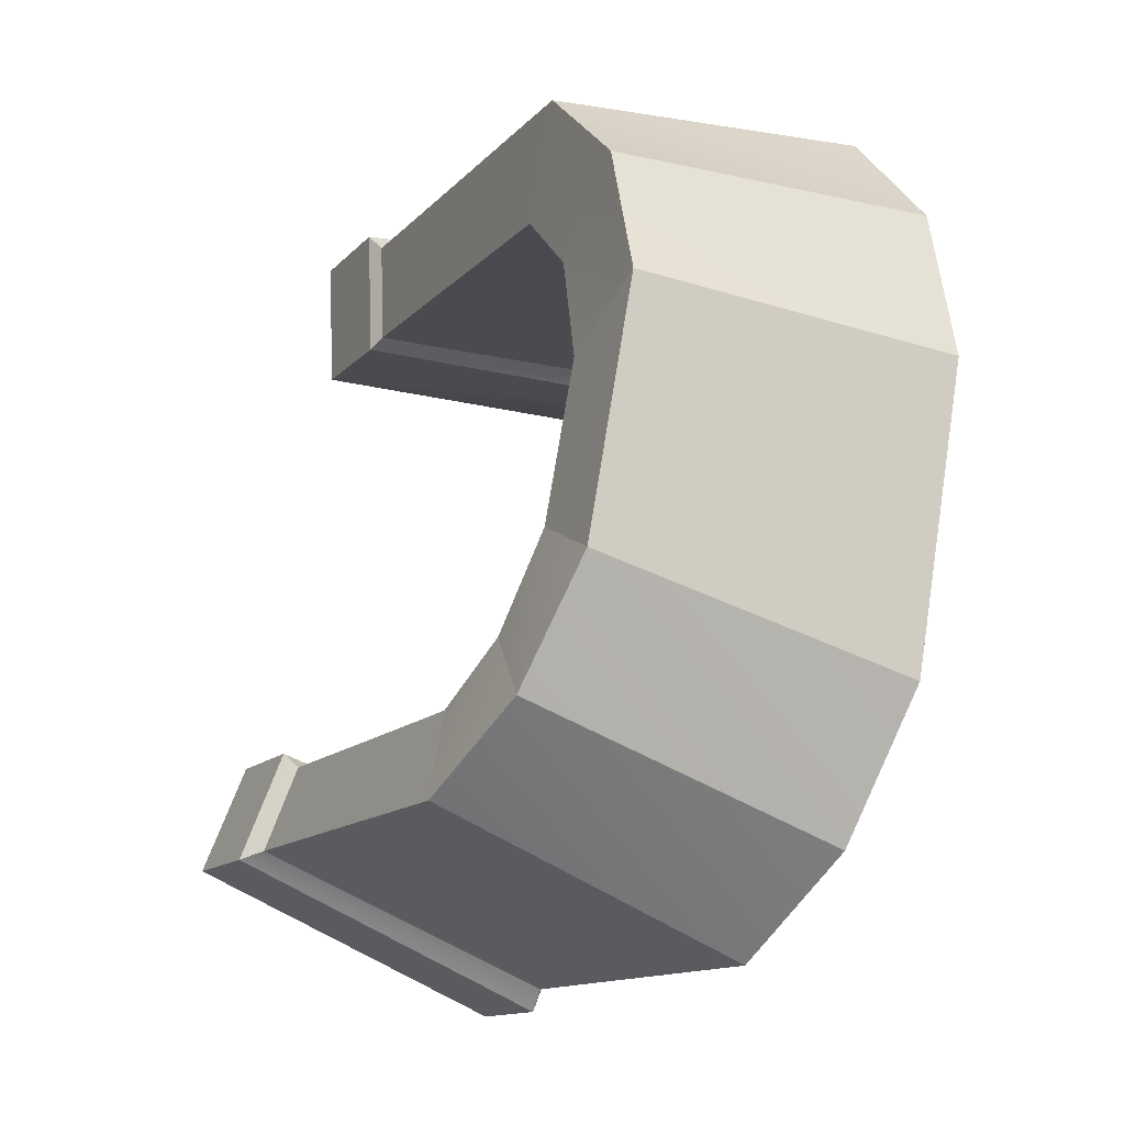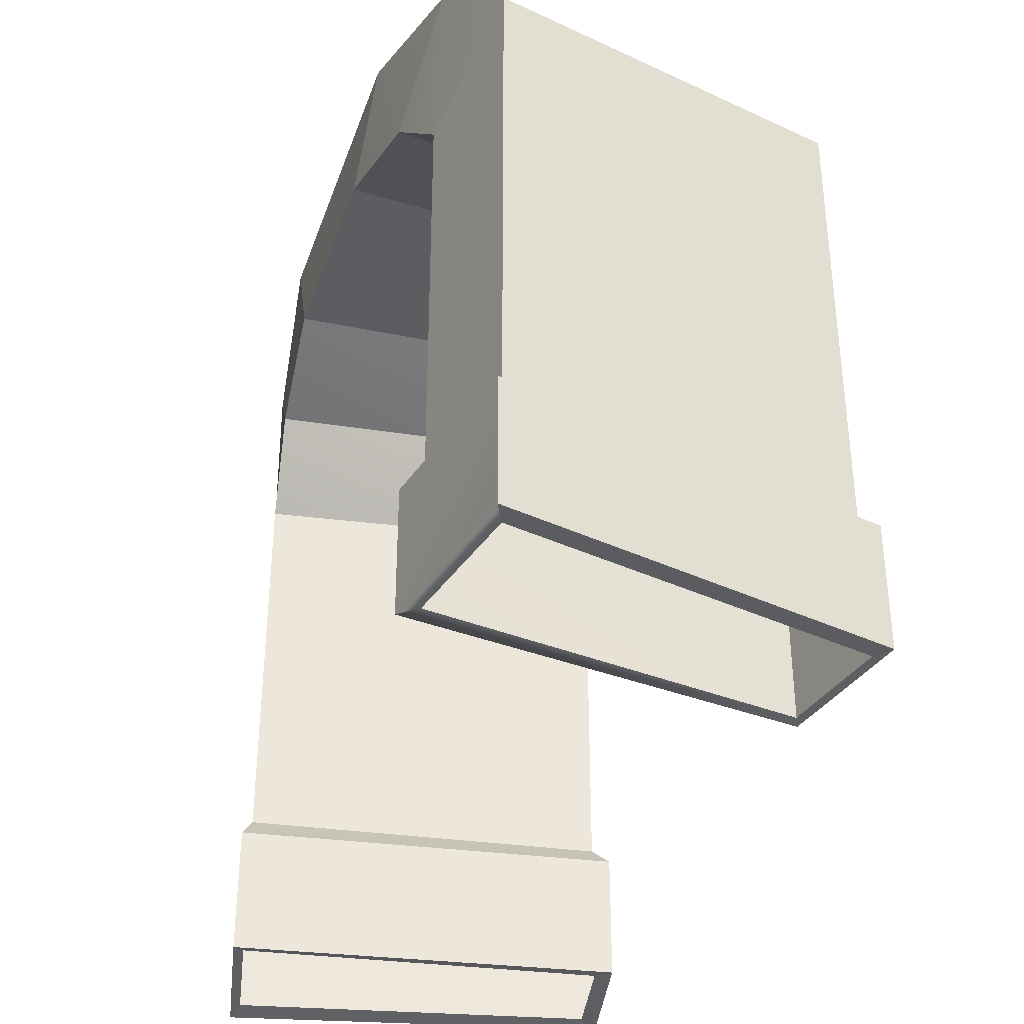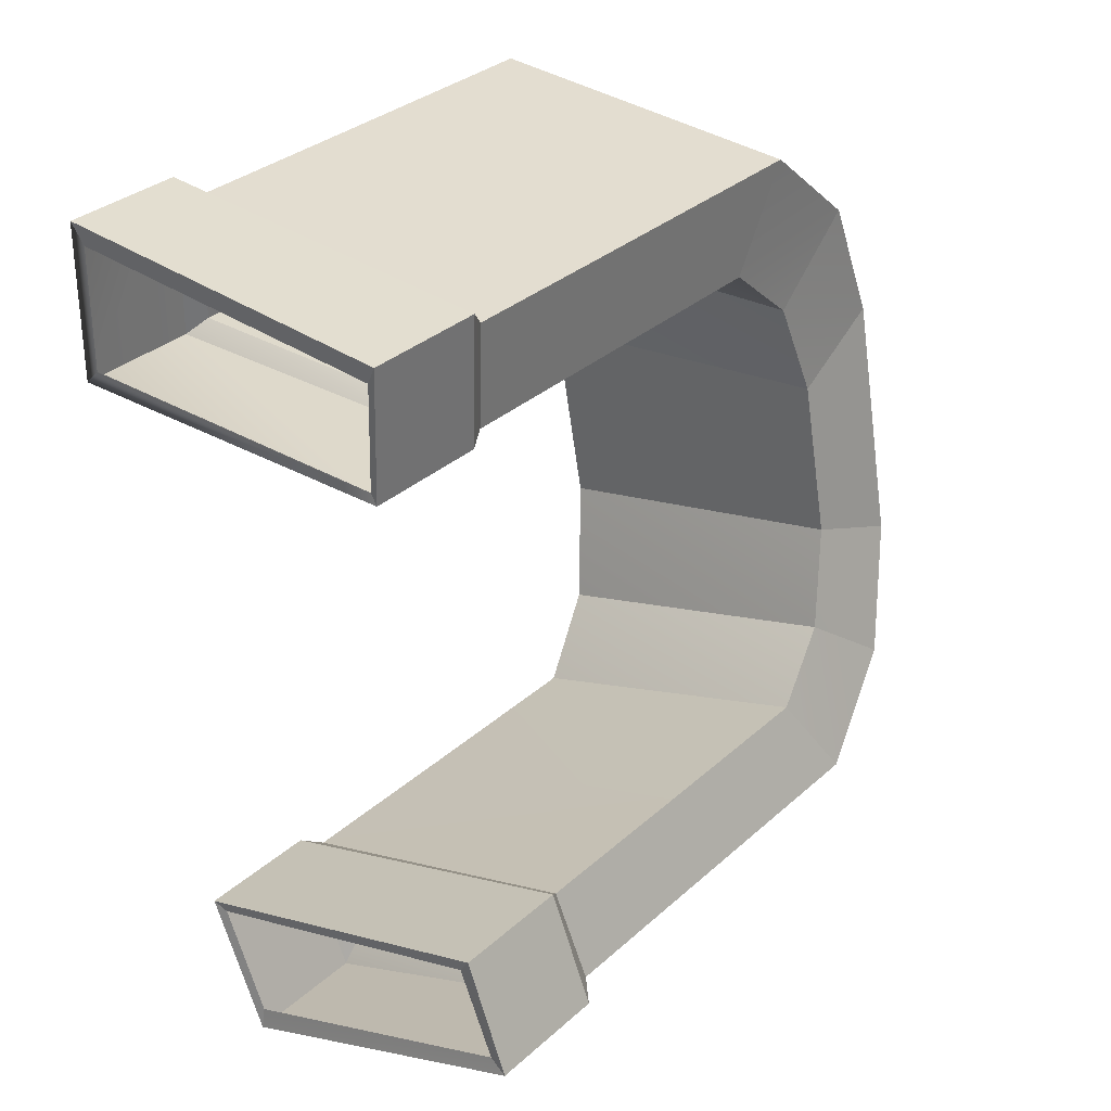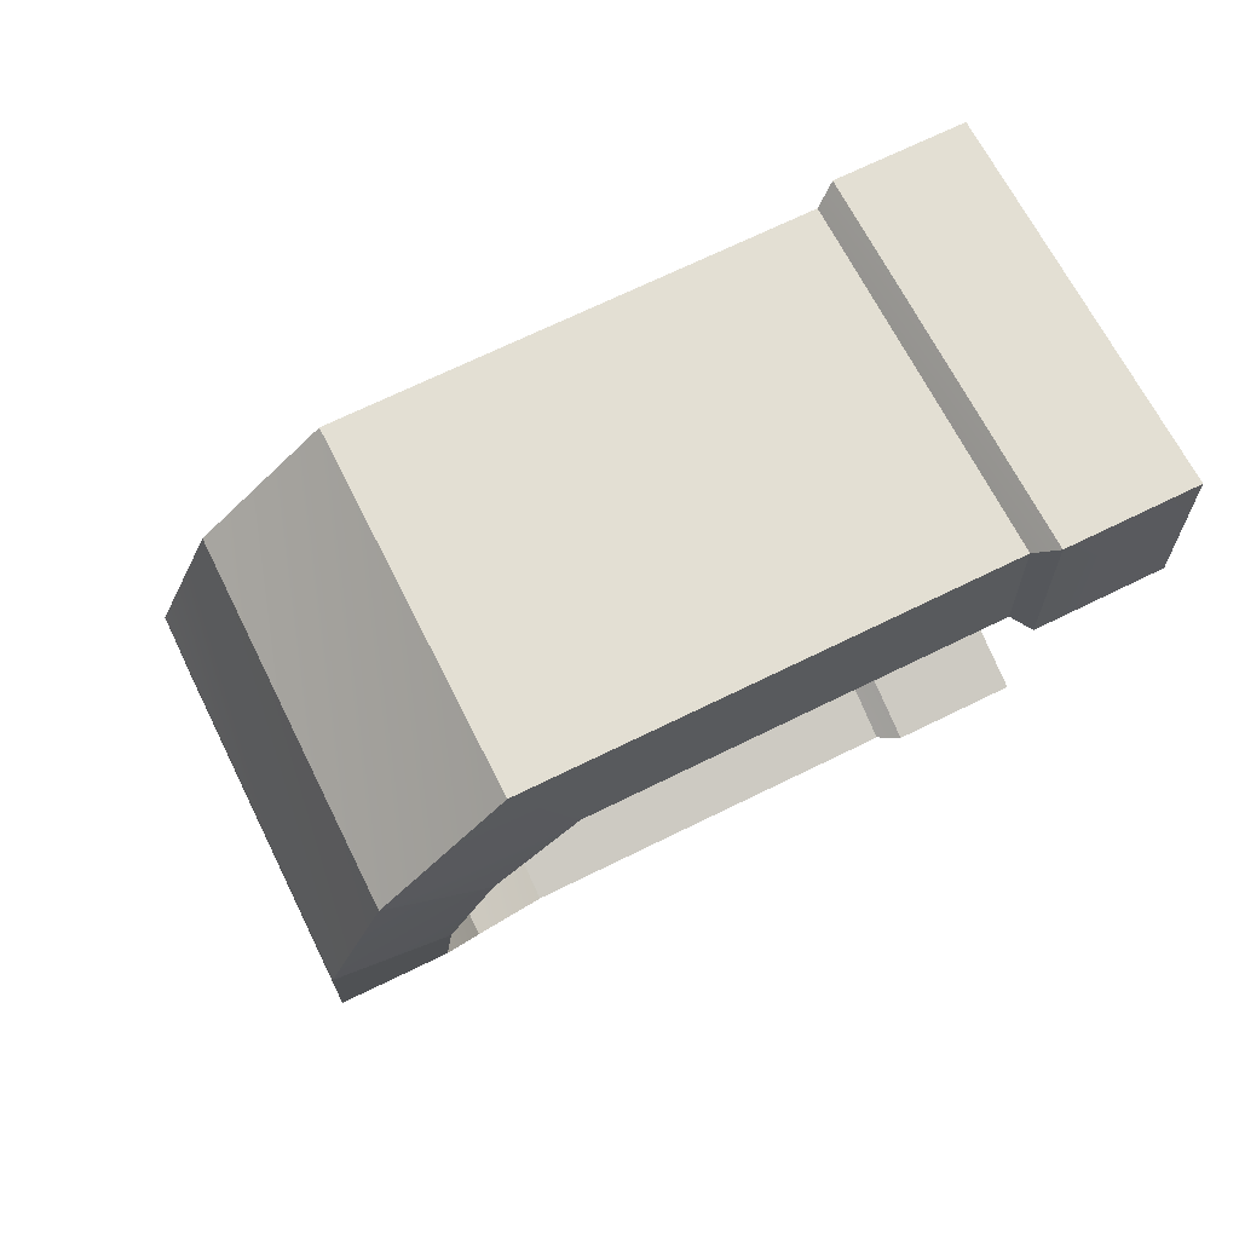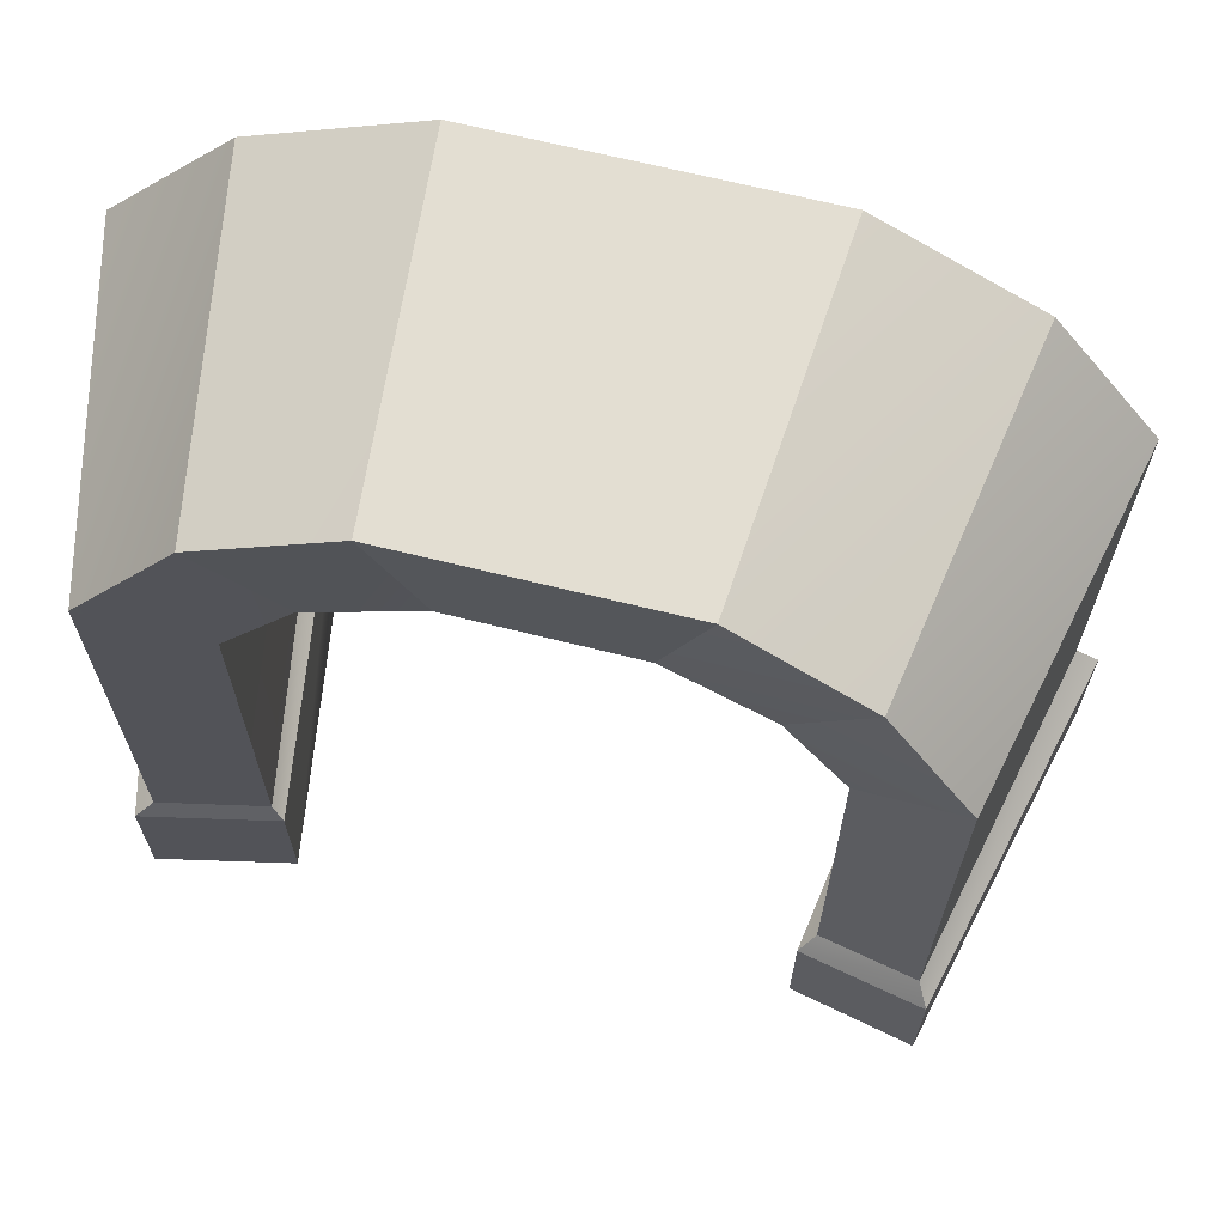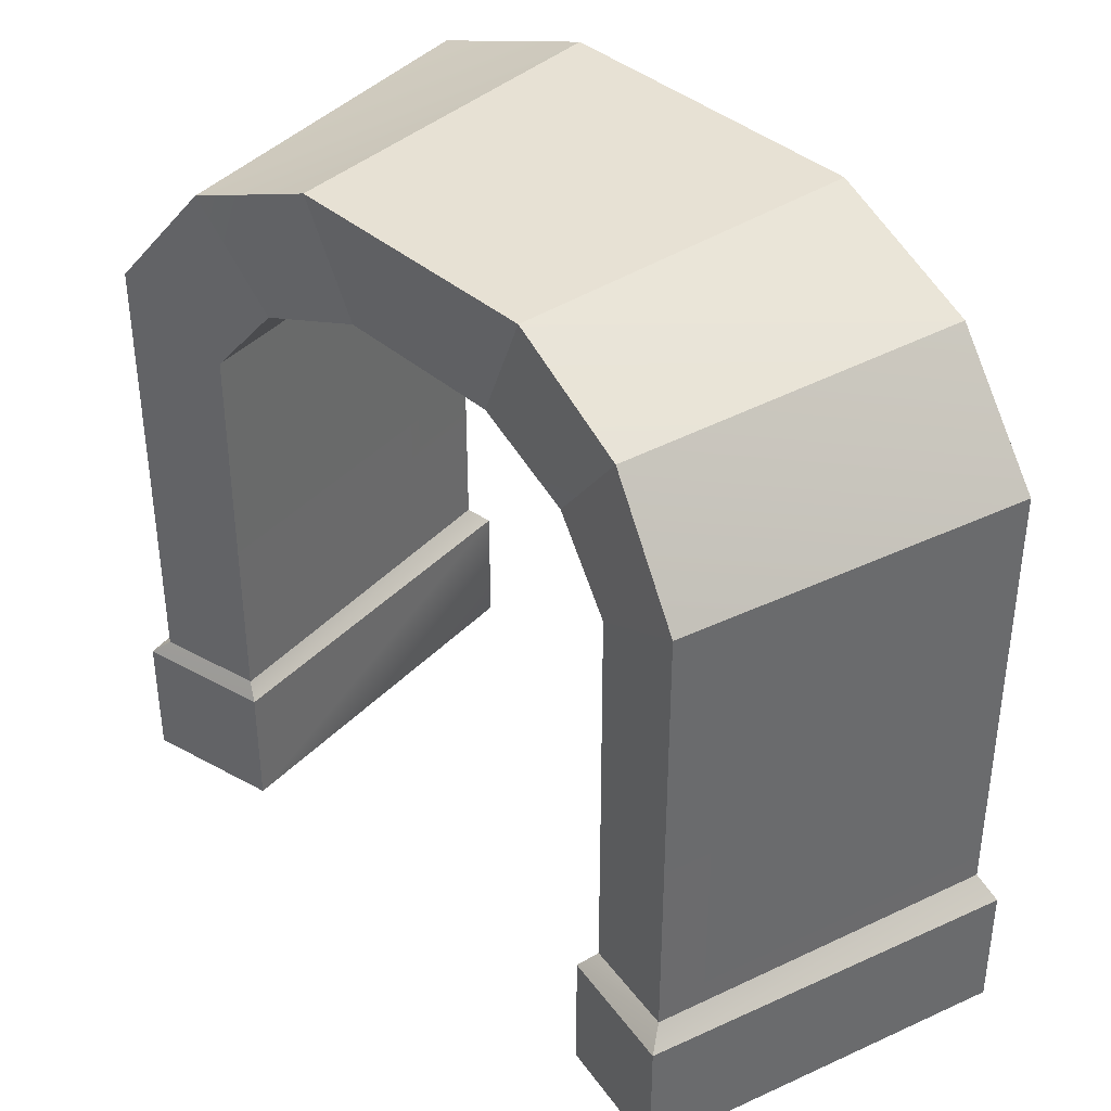
<metadata>
{"format":"obj","ext":"obj","renderer":"f3d","projection":"perspective","resolution":1024,"background":"white","views":[{"elev":-13.3,"azim":154.0,"up":"+Z"},{"elev":-37.2,"azim":-28.2,"up":"+Y"},{"elev":33.2,"azim":39.7,"up":"+Z"},{"elev":69.2,"azim":-116.3,"up":"+Z"},{"elev":67.4,"azim":93.8,"up":"+Y"},{"elev":39.4,"azim":126.5,"up":"+Y"}]}
</metadata>
<code>
g doorx14
v -34.47 -46.5 47.47
v -33.9 -46.5 69.73
v -33.9 1.838 69.83
v -34.47 -8.021 47.39
v -34.47 -8.021 47.39
v -33.9 1.838 69.83
v -34.49 22.09 49.52
v -34.03 5.673 33.21
v -34.03 5.673 33.21
v -34.49 22.09 49.52
v -33.21 31.41 21.62
v -32.06 12.79 10.85
v -32.06 12.79 10.85
v -33.21 31.41 21.62
v -23.4 31.41 -33.06
v -25.75 12.79 -23.92
v -25.75 12.79 -23.92
v -23.4 31.41 -33.06
v -15.11 21.46 -58.92
v -20.14 5.673 -44.17
v -20.14 5.673 -44.17
v -15.11 21.46 -58.92
v -8.348 1.632 -75.63
v -16.1 -7.443 -56.2
v -16.1 -7.443 -56.2
v -8.348 1.632 -75.63
v -8.362 -42.58 -75.6
v -16.05 -42.58 -56.32
v 25.67 -46.5 48.4
v 25.67 -8.021 48.34
v 26.2 1.838 66.83
v 26.2 -46.5 66.75
v 25.67 -8.021 48.34
v 26.01 5.673 36.67
v 25.67 22.09 50.09
v 26.2 1.838 66.83
v 26.01 5.673 36.67
v 27.6 12.79 18.3
v 26.67 31.41 27.14
v 25.67 22.09 50.09
v 27.6 12.79 18.3
v 32.75 12.79 -10.18
v 34.66 31.41 -17.65
v 26.67 31.41 27.14
v 32.75 12.79 -10.18
v 37.33 5.673 -26.72
v 41.45 21.46 -38.73
v 34.66 31.41 -17.65
v 37.33 5.673 -26.72
v 40.64 -7.443 -36.52
v 46.97 1.632 -52.32
v 41.45 21.46 -38.73
v 40.64 -7.443 -36.52
v 40.67 -42.58 -36.62
v 46.96 -42.58 -52.29
v 46.97 1.632 -52.32
v -34.47 -46.5 47.47
v -34.47 -8.021 47.39
v 25.67 -8.021 48.34
v 25.67 -46.5 48.4
v -34.47 -8.021 47.39
v -34.03 5.673 33.21
v 26.01 5.673 36.67
v 25.67 -8.021 48.34
v -34.03 5.673 33.21
v -32.06 12.79 10.85
v 27.6 12.79 18.3
v 26.01 5.673 36.67
v -32.06 12.79 10.85
v -25.75 12.79 -23.92
v 32.75 12.79 -10.18
v 27.6 12.79 18.3
v -25.75 12.79 -23.92
v -20.14 5.673 -44.17
v 37.33 5.673 -26.72
v 32.75 12.79 -10.18
v -20.14 5.673 -44.17
v -16.1 -7.443 -56.2
v 40.64 -7.443 -36.52
v 37.33 5.673 -26.72
v -16.1 -7.443 -56.2
v -16.05 -42.58 -56.32
v 40.67 -42.58 -36.62
v 40.64 -7.443 -36.52
v -8.362 -42.58 -75.6
v -8.348 1.632 -75.63
v 46.97 1.632 -52.32
v 46.96 -42.58 -52.29
v -8.348 1.632 -75.63
v -15.11 21.46 -58.92
v 41.45 21.46 -38.73
v 46.97 1.632 -52.32
v -15.11 21.46 -58.92
v -23.4 31.41 -33.06
v 34.66 31.41 -17.65
v 41.45 21.46 -38.73
v -23.4 31.41 -33.06
v -33.21 31.41 21.62
v 26.67 31.41 27.14
v 34.66 31.41 -17.65
v -33.21 31.41 21.62
v -34.49 22.09 49.52
v 25.67 22.09 50.09
v 26.67 31.41 27.14
v -34.49 22.09 49.52
v -33.9 1.838 69.83
v 26.2 1.838 66.83
v 25.67 22.09 50.09
v -33.9 1.838 69.83
v -33.9 -46.5 69.73
v 26.2 -46.5 66.75
v 26.2 1.838 66.83
v -33.9 -46.5 69.73
v -34.47 -46.5 47.47
v -34.47 -75.16 47.47
v -33.9 -75.16 69.73
v -16.05 -42.58 -56.32
v -8.362 -42.58 -75.6
v -8.362 -74.67 -75.6
v -16.05 -74.67 -56.32
v 26.2 -46.5 66.75
v 26.2 -75.16 66.75
v 25.67 -75.16 48.4
v 46.96 -42.58 -52.29
v 40.67 -75.16 -36.62
v 46.96 -74.67 -52.29
v 25.67 -46.5 48.4
v 25.67 -75.16 48.4
v -34.47 -75.16 47.47
v 40.67 -42.58 -36.62
v -16.05 -74.67 -56.32
v 40.67 -75.16 -36.62
v 46.96 -42.58 -52.29
v 46.96 -74.67 -52.29
v -8.362 -74.67 -75.6
v 26.2 -46.5 66.75
v -33.9 -75.16 69.73
v 26.2 -75.16 66.75
v -18.44 -78.11 -54.8
v -8.463 -78.11 -79.64
v -8.463 -100 -79.64
v -18.44 -100 -54.8
v -8.463 -78.11 -79.64
v 50.44 -78.11 -53.74
v 50.44 -100 -53.74
v -8.463 -100 -79.64
v 50.44 -78.11 -53.74
v 42.52 -78.11 -33.83
v 42.52 -99.52 -33.83
v 50.44 -100 -53.74
v 42.52 -78.11 -33.83
v -18.44 -78.11 -54.8
v -18.44 -100 -54.8
v 42.52 -99.52 -33.83
v -36.39 -78.11 73.28
v -37.06 -78.11 44.72
v -37.06 -99.52 44.72
v -36.41 -99.52 73.28
v -37.06 -78.11 44.72
v 26.97 -78.11 46.65
v 26.97 -99.52 46.65
v -37.06 -99.52 44.72
v 26.97 -78.11 46.65
v 27.7 -78.11 69.9
v 27.7 -99.52 69.9
v 26.97 -99.52 46.65
v 27.7 -78.11 69.9
v -36.39 -78.11 73.28
v -36.41 -99.52 73.28
v 27.7 -99.52 69.9
v -33.9 -75.16 69.73
v -34.47 -75.16 47.47
v -37.06 -78.11 44.72
v -36.39 -78.11 73.28
v 25.67 -75.16 48.4
v 26.2 -75.16 66.75
v 27.7 -78.11 69.9
v 26.97 -78.11 46.65
v -34.47 -75.16 47.47
v 25.67 -75.16 48.4
v 26.97 -78.11 46.65
v -37.06 -78.11 44.72
v 26.2 -75.16 66.75
v -33.9 -75.16 69.73
v -36.39 -78.11 73.28
v 27.7 -78.11 69.9
v -34.47 -99.34 47.47
v -33.91 -99.34 69.73
v 25.67 -99.34 48.4
v -34.47 -99.34 47.47
v 26.97 -99.52 46.65
v 26.2 -99.34 66.75
v 25.67 -99.34 48.4
v 26.97 -99.52 46.65
v 27.7 -99.52 69.9
v -33.91 -99.34 69.73
v 26.2 -99.34 66.75
v 27.7 -99.52 69.9
v -36.41 -99.52 73.28
v -16.05 -74.67 -56.32
v -8.362 -74.67 -75.6
v -8.463 -78.11 -79.64
v -18.44 -78.11 -54.8
v 46.96 -74.67 -52.29
v 40.67 -75.16 -36.62
v 42.52 -78.11 -33.83
v 50.44 -78.11 -53.74
v 40.67 -75.16 -36.62
v -16.05 -74.67 -56.32
v -18.44 -78.11 -54.8
v 42.52 -78.11 -33.83
v -8.362 -74.67 -75.6
v 46.96 -74.67 -52.29
v 50.44 -78.11 -53.74
v -8.463 -78.11 -79.64
v -8.362 -99.34 -75.6
v -16.05 -99.34 -56.32
v -18.44 -100 -54.8
v -8.463 -100 -79.64
v 46.96 -99.34 -52.29
v -8.362 -99.34 -75.6
v -8.463 -100 -79.64
v 50.44 -100 -53.74
v 40.67 -99.34 -36.62
v 46.96 -99.34 -52.29
v 50.44 -100 -53.74
v 42.52 -99.52 -33.83
v -16.05 -99.34 -56.32
v 40.67 -99.34 -36.62
v 42.52 -99.52 -33.83
v -18.44 -100 -54.8
f 3 1 2
f 1 3 4
f 7 5 6
f 5 7 8
f 11 9 10
f 9 11 12
f 15 13 14
f 13 15 16
f 19 17 18
f 17 19 20
f 23 21 22
f 21 23 24
f 27 25 26
f 25 27 28
f 31 29 30
f 29 31 32
f 35 33 34
f 33 35 36
f 39 37 38
f 37 39 40
f 43 41 42
f 41 43 44
f 47 45 46
f 45 47 48
f 51 49 50
f 49 51 52
f 55 53 54
f 53 55 56
f 59 57 58
f 57 59 60
f 63 61 62
f 61 63 64
f 67 65 66
f 65 67 68
f 71 69 70
f 69 71 72
f 75 73 74
f 73 75 76
f 79 77 78
f 77 79 80
f 83 81 82
f 81 83 84
f 87 85 86
f 85 87 88
f 91 89 90
f 89 91 92
f 95 93 94
f 93 95 96
f 99 97 98
f 97 99 100
f 103 101 102
f 101 103 104
f 107 105 106
f 105 107 108
f 111 109 110
f 109 111 112
f 115 113 114
f 113 115 116
f 119 117 118
f 117 119 120
f 122 29 121
f 29 122 123
f 125 124 54
f 124 125 126
f 128 57 127
f 57 128 129
f 131 130 82
f 130 131 132
f 134 85 133
f 85 134 135
f 137 136 110
f 136 137 138
f 218 216 217
f 216 218 219
f 222 220 221
f 220 222 223
f 226 224 225
f 224 226 227
f 230 228 229
f 228 230 231
f 141 139 140
f 139 141 142
f 145 143 144
f 143 145 146
f 149 147 148
f 147 149 150
f 153 151 152
f 151 153 154
f 157 155 156
f 155 157 158
f 161 159 160
f 159 161 162
f 165 163 164
f 163 165 166
f 169 167 168
f 167 169 170
f 173 171 172
f 171 173 174
f 177 175 176
f 175 177 178
f 181 179 180
f 179 181 182
f 185 183 184
f 183 185 186
f 158 187 188
f 187 158 157
f 162 189 190
f 189 162 191
f 194 192 193
f 192 194 195
f 198 196 197
f 196 198 199
f 202 200 201
f 200 202 203
f 206 204 205
f 204 206 207
f 210 208 209
f 208 210 211
f 214 212 213
f 212 214 215

</code>
